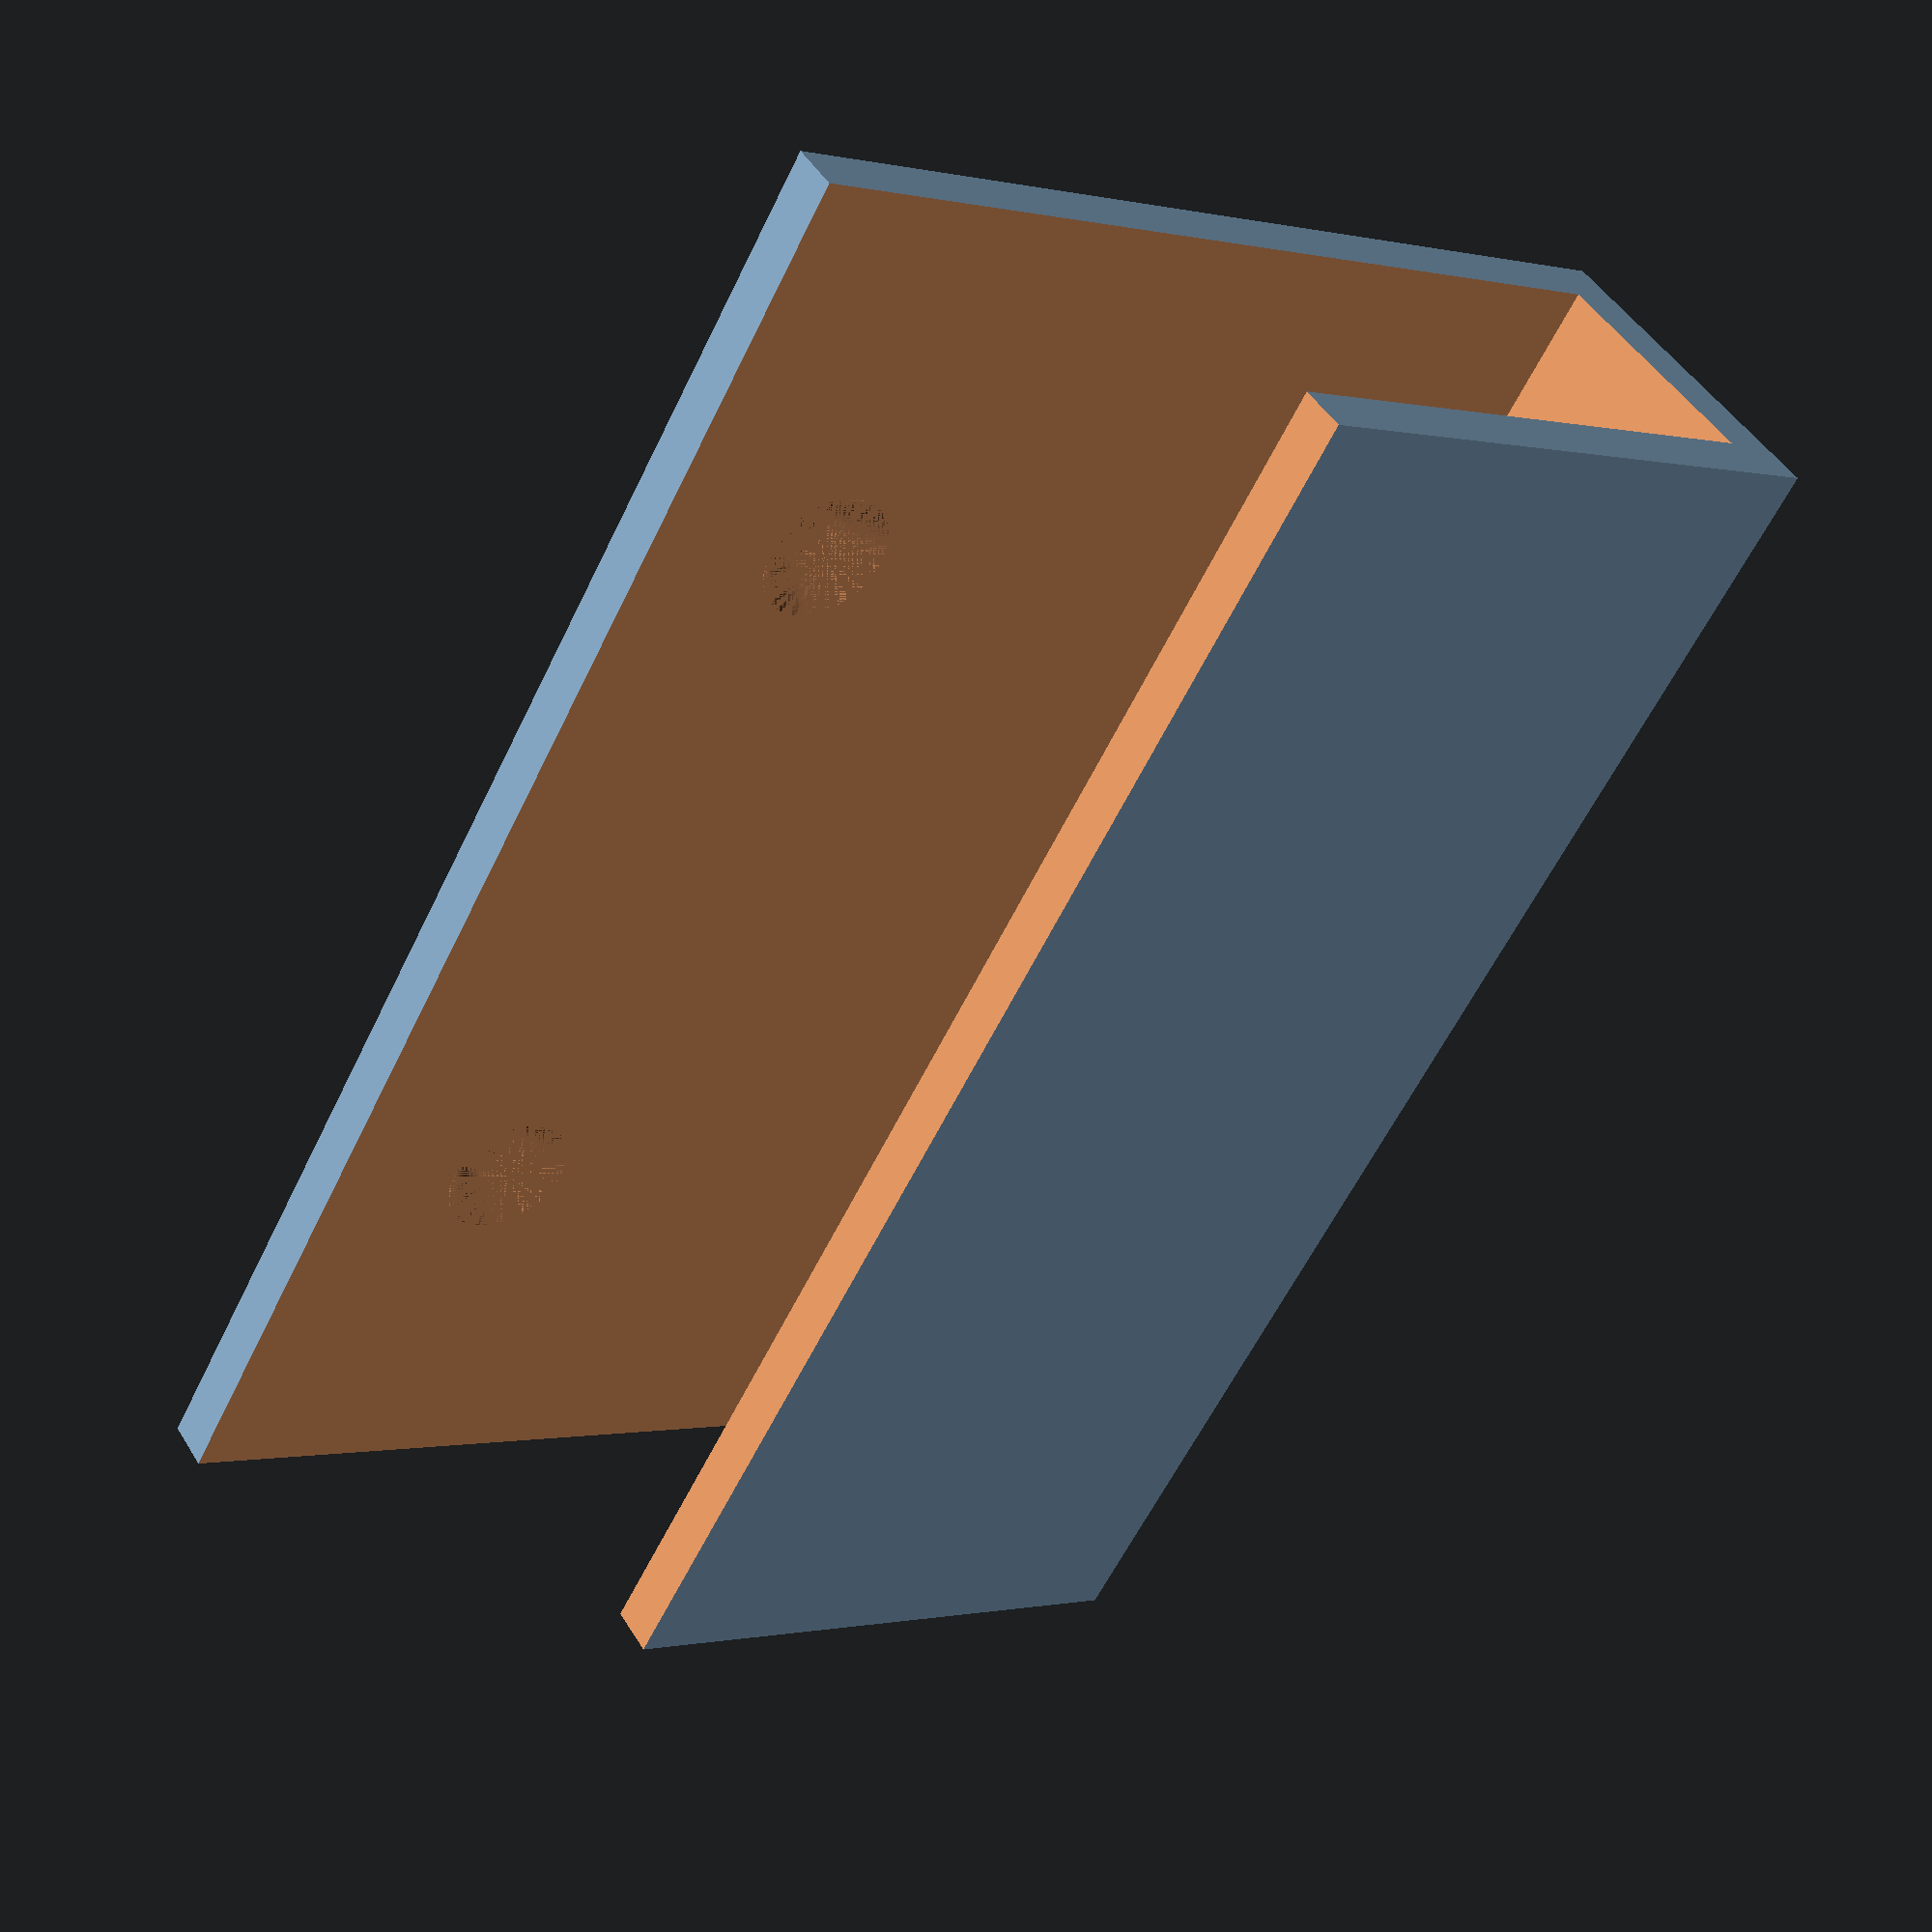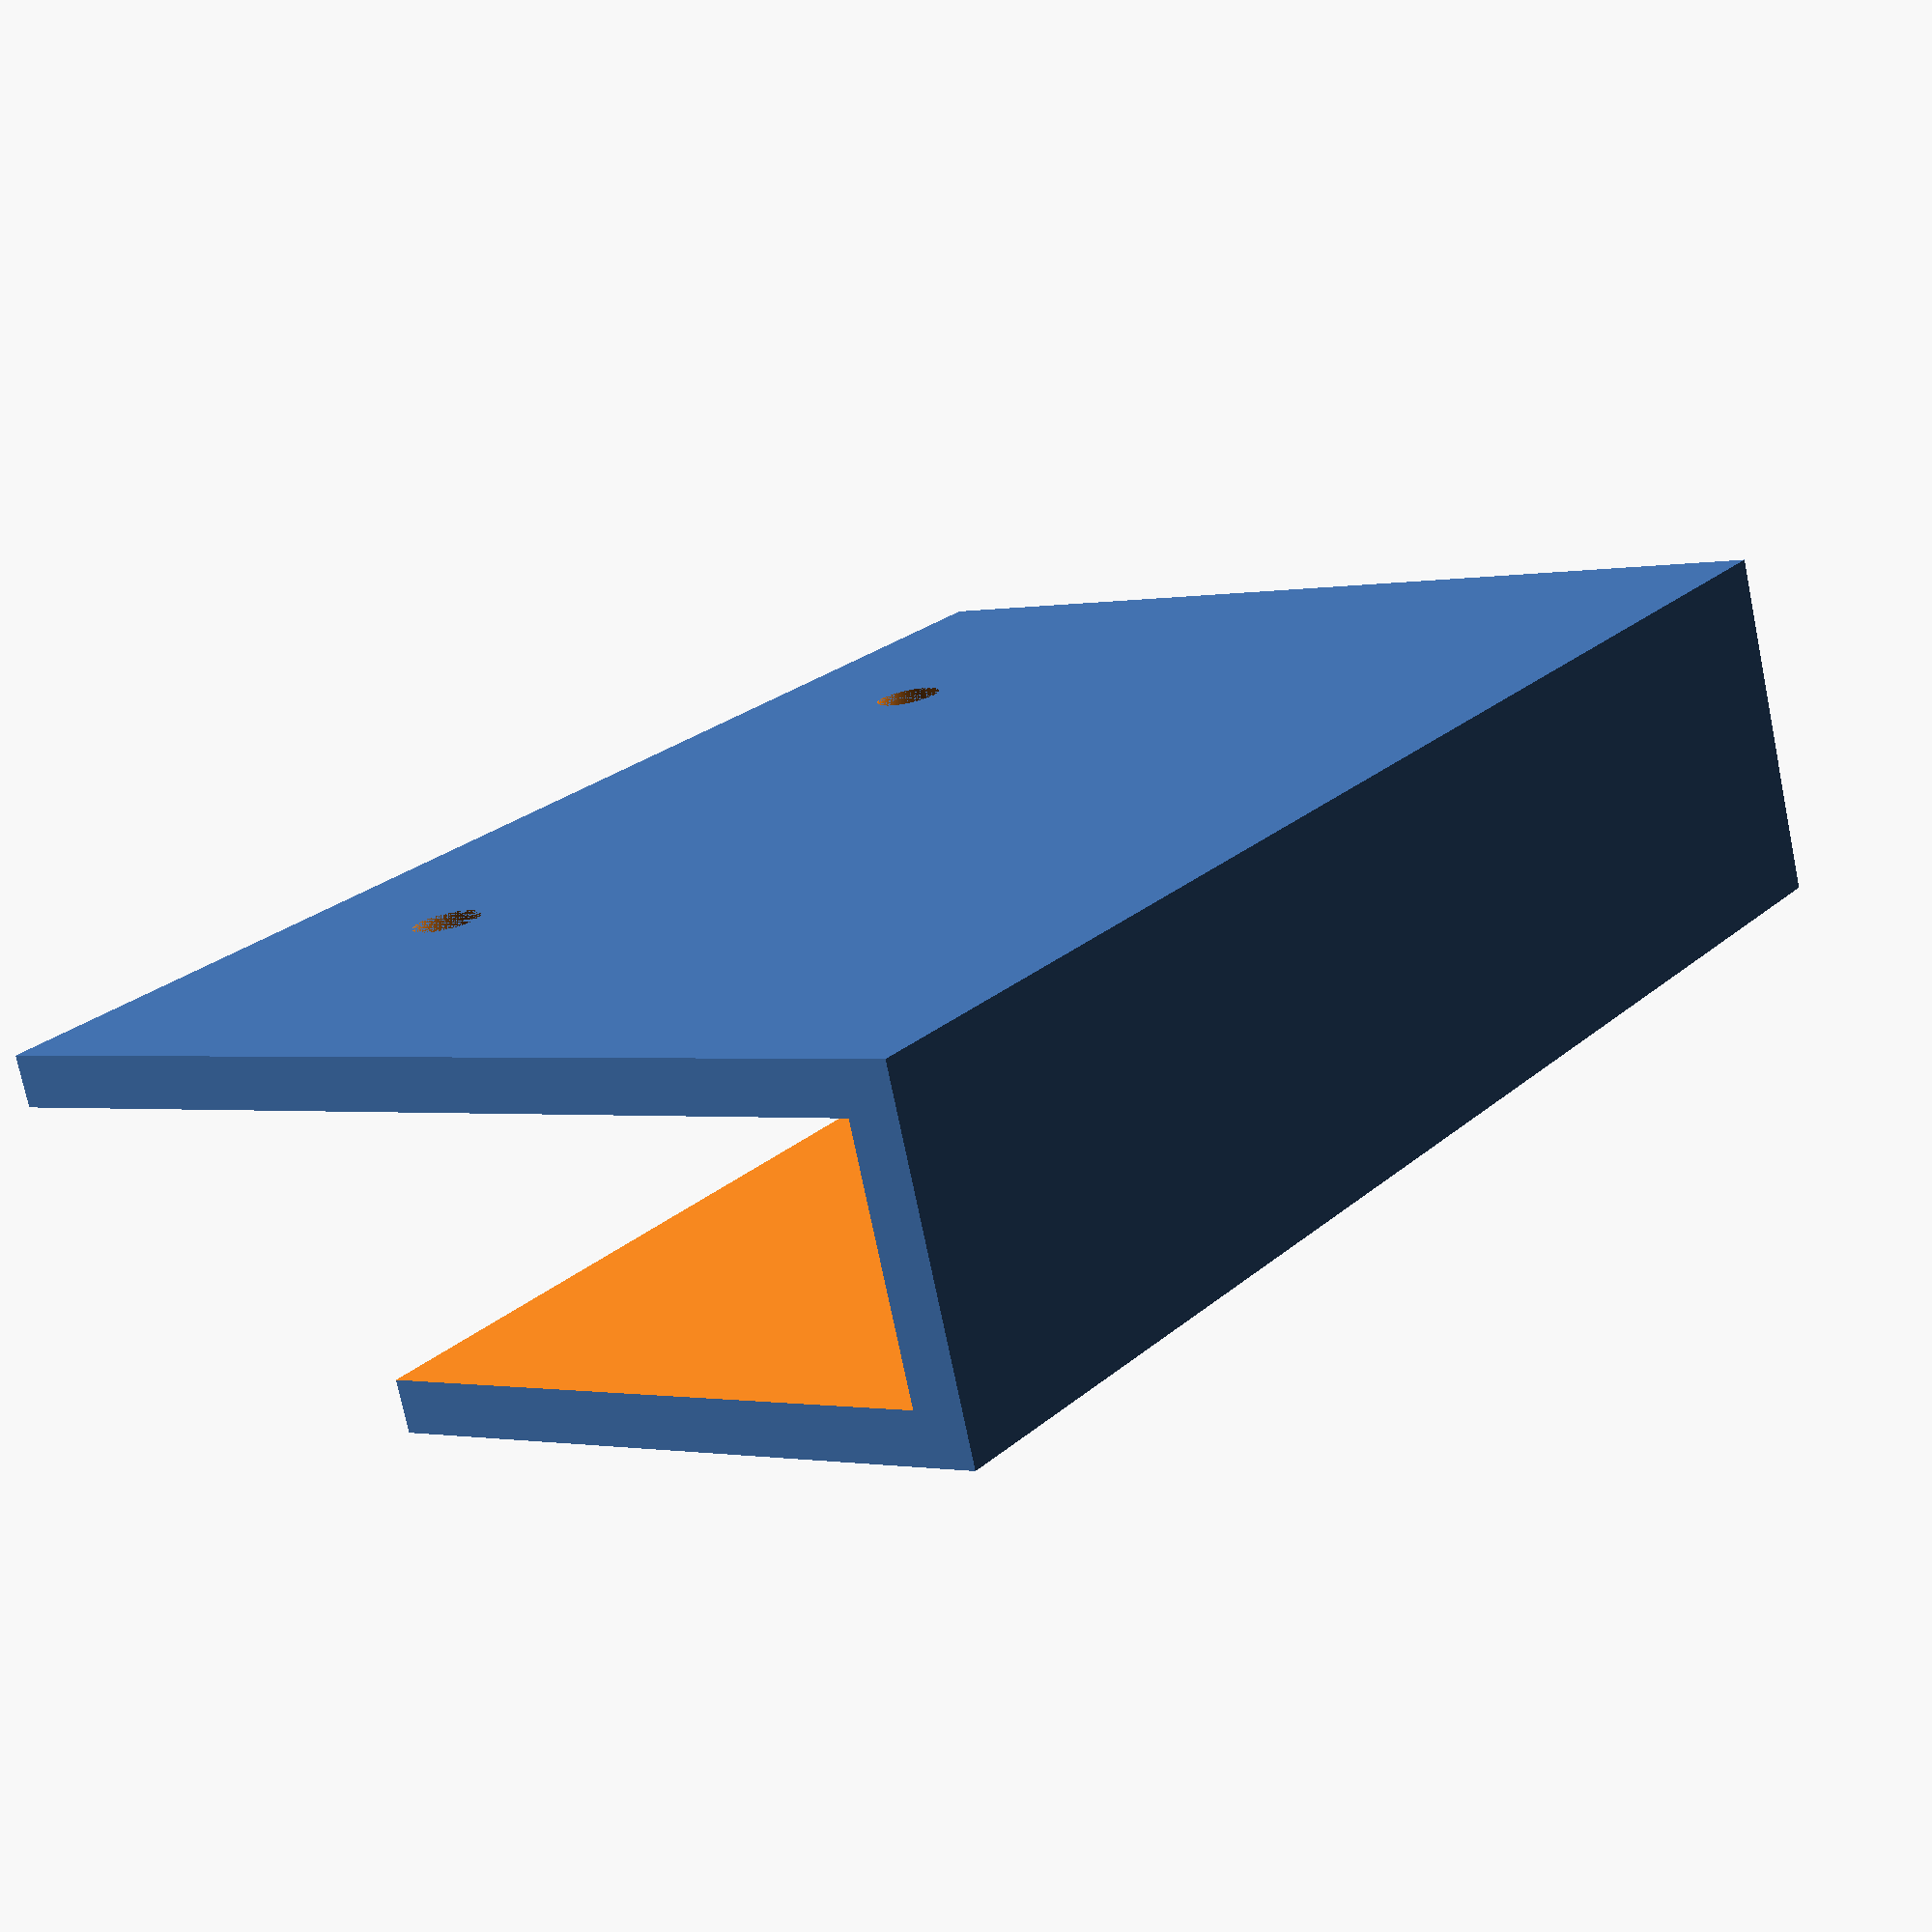
<openscad>
bookThickness = 15;
holderThickness = 3;
holderWidth = 90;
holderHeight = 60;

screwHoleDiameterOut = 4;
screwHoleDiameterIn = 7.85;

module holder() {
	cube([holderWidth, bookThickness + (holderThickness * 2), holderHeight]);
}

module deviceCutOut() {
	translate([-holderWidth * 0.25, holderThickness, holderThickness])
	cube([holderWidth * 1.5, bookThickness, holderHeight]);	
}

module frontLip() {
	translate([-holderWidth * 0.25, -holderThickness * 2, holderThickness + (holderHeight / 1.75)])
	cube([holderWidth * 1.5, bookThickness, holderHeight]);	
}

module screwHole() {
	rotate([90, 0, 0])
	cylinder(h=holderThickness, r1=screwHoleDiameterOut / 2, r2 = screwHoleDiameterIn / 2, center=false, $fn=80);
}

difference() {
	difference() {
		difference() {
			holder();
			deviceCutOut();
		}

		frontLip();
	}

	translate([holderWidth / 4, bookThickness + (holderThickness * 2), holderHeight / 1.25])
	screwHole();

	translate([(holderWidth / 4) * 3, bookThickness + (holderThickness * 2), holderHeight / 1.25])
	screwHole();
}
</openscad>
<views>
elev=180.6 azim=130.3 roll=131.6 proj=p view=wireframe
elev=0.8 azim=19.5 roll=127.1 proj=p view=wireframe
</views>
